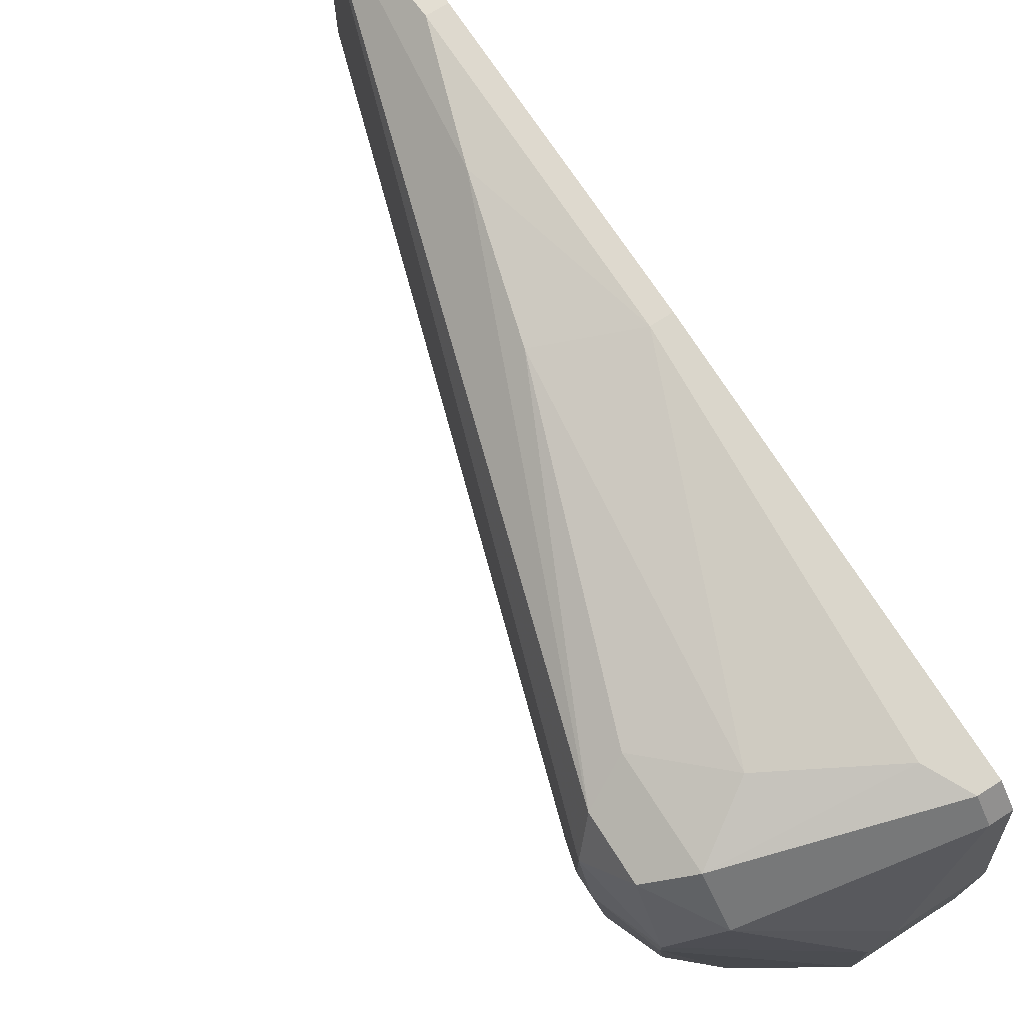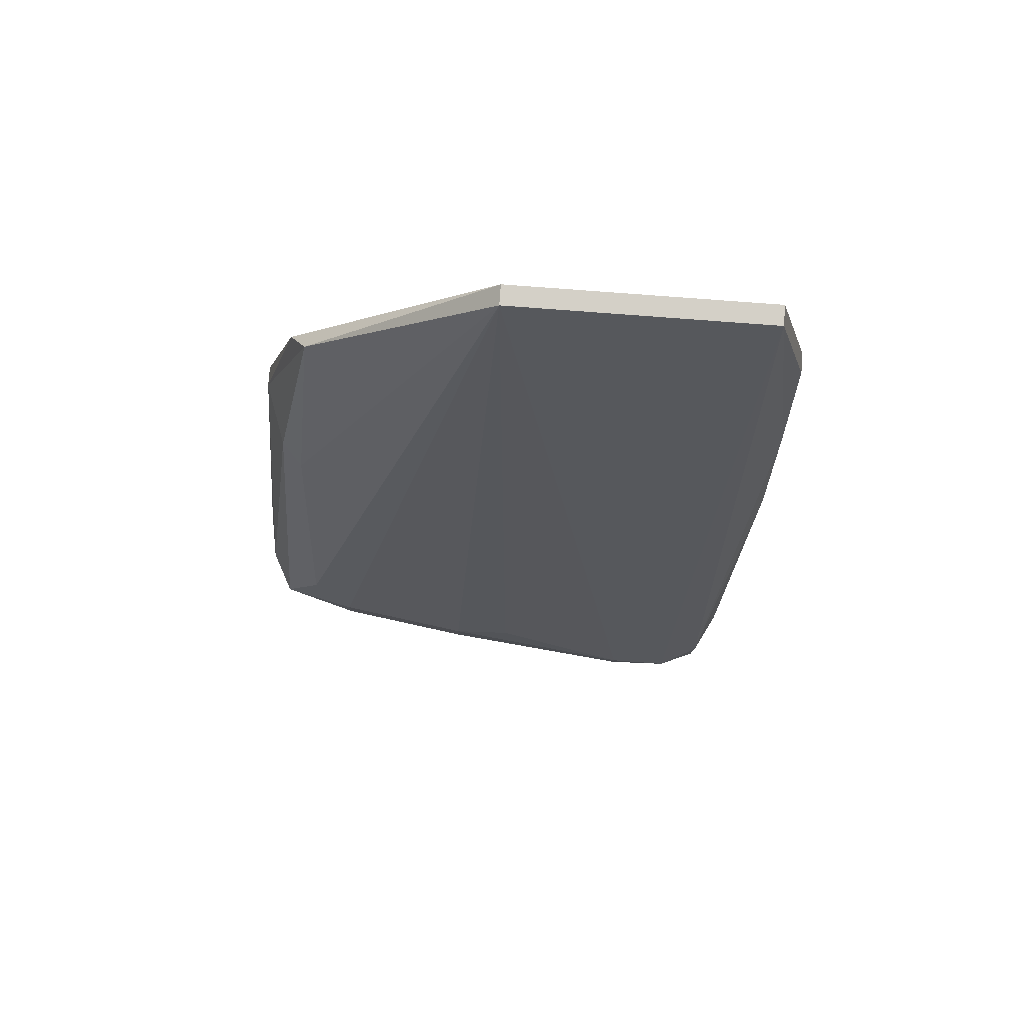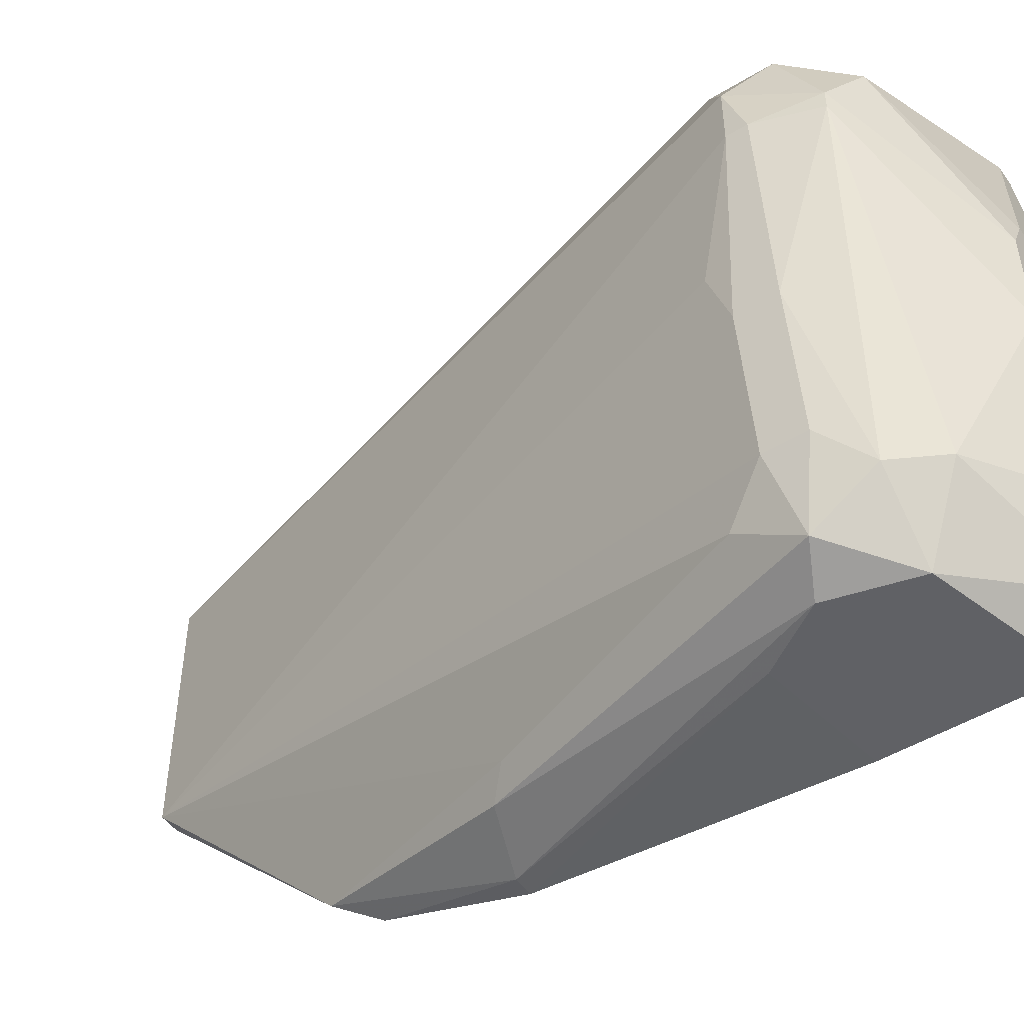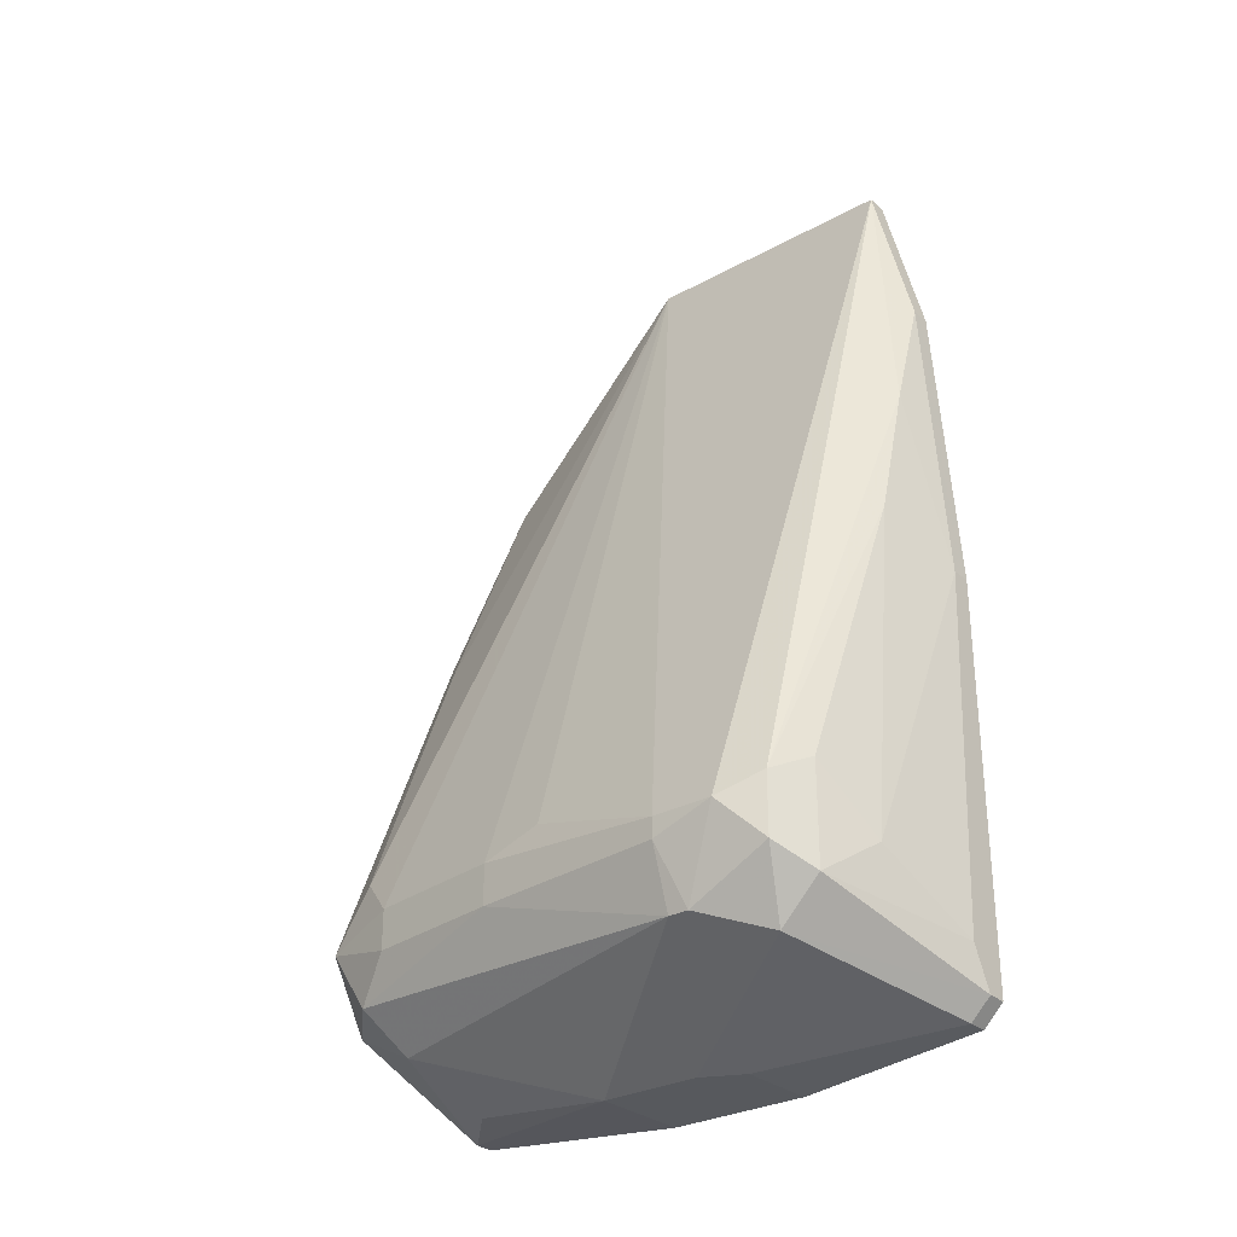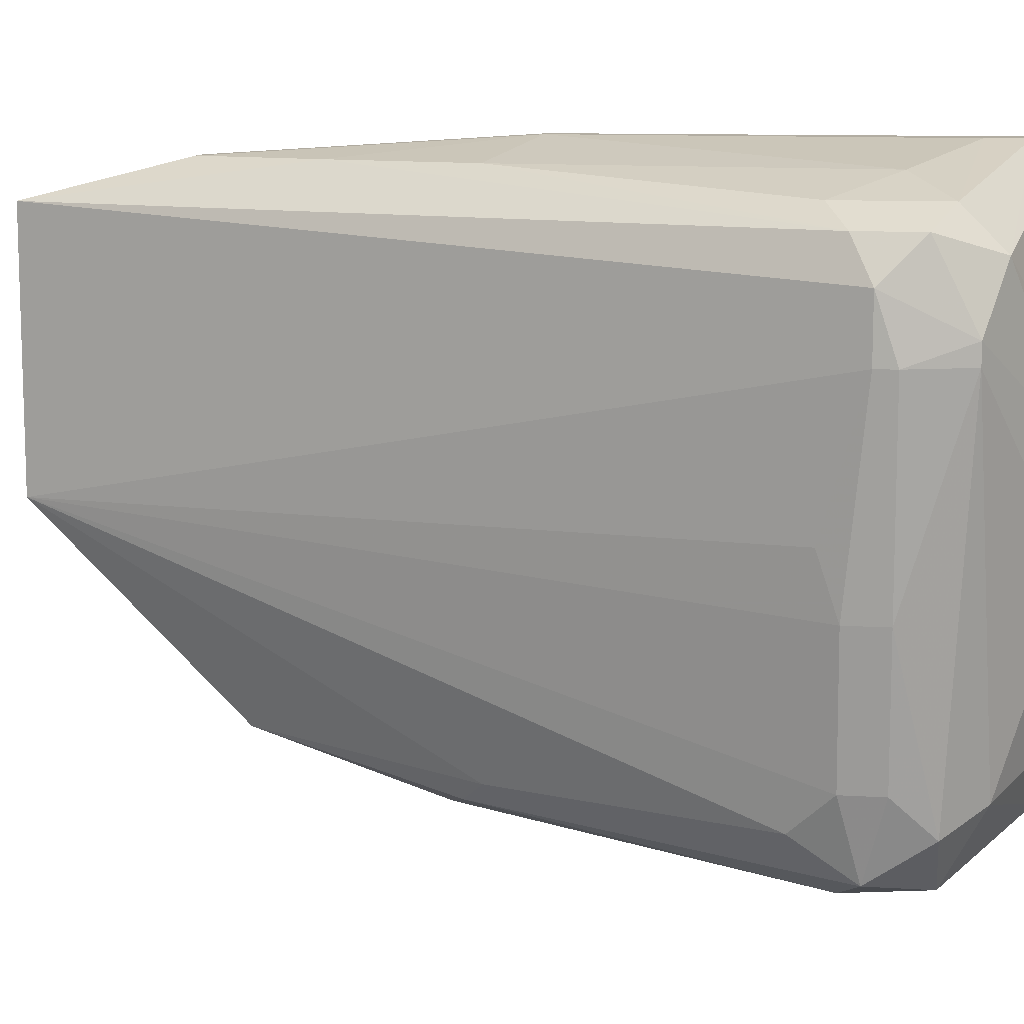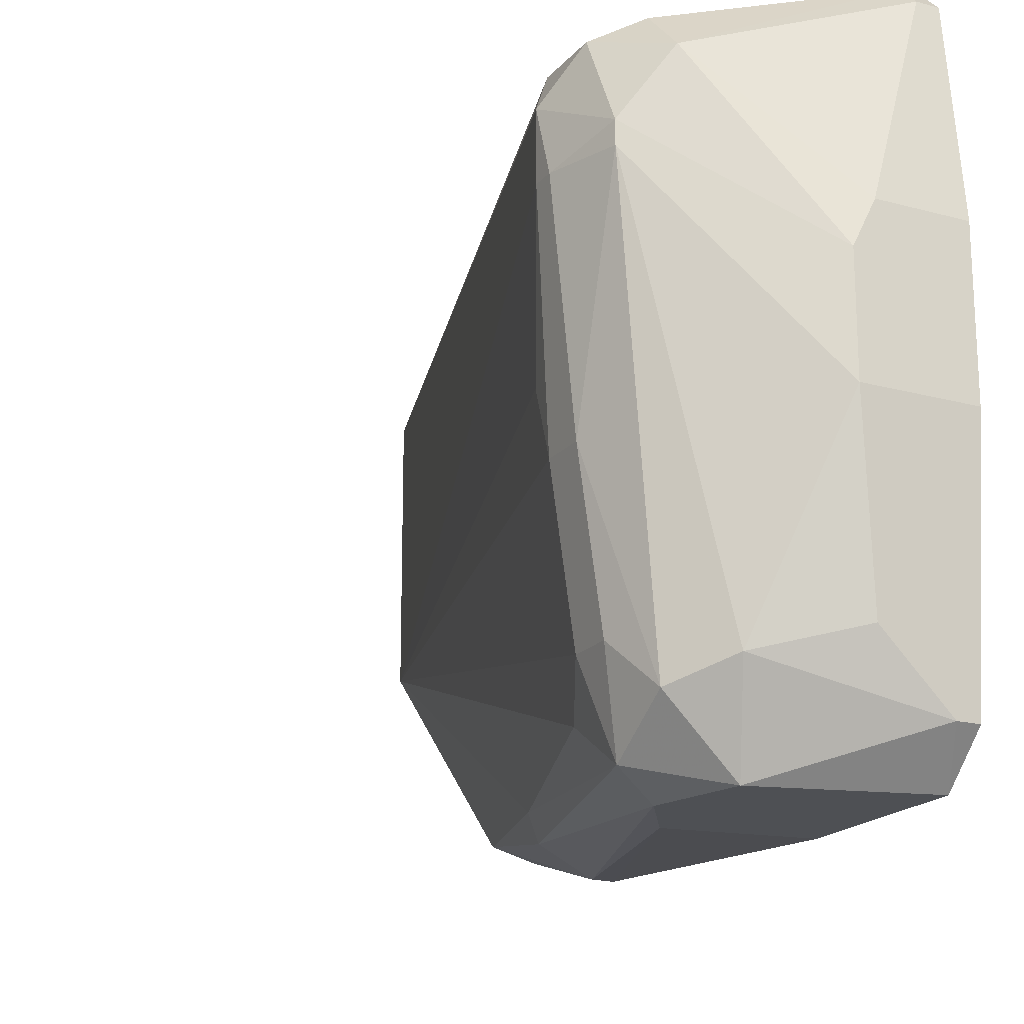
<metadata>
{"format":"obj","ext":"obj","renderer":"f3d","projection":"perspective","resolution":1024,"background":"white","views":[{"elev":74.0,"azim":-32.7,"up":"+Z"},{"elev":79.9,"azim":-85.7,"up":"+Y"},{"elev":-49.3,"azim":-56.1,"up":"+Z"},{"elev":-29.5,"azim":-51.0,"up":"+Y"},{"elev":10.6,"azim":-81.1,"up":"+Z"},{"elev":-18.9,"azim":-27.3,"up":"+Z"}]}
</metadata>
<code>
v -0.04223 0.004319 -0.000719
v -0.03742 0.01232 0.0233
v -0.03742 0.02432 0.02249
v -0.04783 0.001117 0.01929
v -0.03742 -0.004486 0.000884
v -0.03822 0.03073 0.01049
v -0.03742 -0.004486 0.02249
v -0.04543 0.001117 8.3e-05
v -0.03742 0.02112 0.001684
v -0.04143 -0.005294 0.009689
v -0.03822 0.03073 0.02089
v -0.04703 -0.000484 0.02089
v -0.04703 0.001917 0.008889
v -0.04543 -0.001284 0.001684
v -0.04703 -0.002085 0.01769
v -0.03742 -0.002885 -0.000719
v -0.03742 0.03073 0.01049
v -0.03822 0.02272 0.002485
v -0.04303 0.000317 0.02249
v -0.04543 0.003518 0.001684
v -0.04143 0.01392 0.02249
v -0.03822 0.01552 8.3e-05
v -0.04543 -0.002885 0.02009
v -0.03822 -0.003686 0.0233
v -0.04703 0.001917 0.02089
v -0.03742 -0.005294 0.01529
v -0.04383 -0.002885 0.002485
v -0.04303 -0.001284 -0.000719
v -0.04063 -0.005294 0.01529
v -0.03742 0.03073 0.02089
v -0.04783 0.001117 0.01689
v -0.03742 0.003518 -0.000719
v -0.04063 0.01472 0.000884
v -0.04703 0.000317 0.008889
v -0.03822 0.01232 0.0233
v -0.04623 0.001917 0.003285
v -0.04063 -0.004486 0.003285
v -0.04543 -0.001284 0.02169
v -0.03822 0.02432 0.02249
v -0.04703 0.002718 0.01129
v -0.03742 -0.005294 0.009689
v -0.04383 0.001917 -0.000719
v -0.04143 0.01392 0.001684
v -0.03822 -0.004486 0.02249
v -0.03822 -0.004486 0.000884
v -0.04543 0.002718 0.02169
v -0.04703 -0.002085 0.01689
v -0.03742 0.01552 8.3e-05
v -0.03902 -0.002085 0.0233
v -0.04143 -0.005294 0.01369
v -0.03742 -0.003686 0.0233
v -0.03982 0.01952 0.02249
v -0.04783 0.000317 0.01689
v -0.04623 0.000317 0.003285
f 34 36 54
f 3 2 5
f 5 2 7
f 3 5 9
f 6 4 11
f 12 4 15
f 9 5 16
f 3 9 17
f 6 11 17
f 6 17 18
f 17 9 18
f 18 9 22
f 12 15 23
f 11 4 25
f 4 12 25
f 5 7 26
f 14 8 28
f 1 16 28
f 27 14 28
f 26 7 29
f 10 26 29
f 11 3 30
f 3 17 30
f 17 11 30
f 4 6 31
f 16 1 32
f 9 16 32
f 18 22 33
f 31 13 34
f 2 3 35
f 21 19 35
f 24 2 35
f 13 6 36
f 6 20 36
f 20 8 36
f 34 13 36
f 10 27 37
f 12 23 38
f 23 24 38
f 25 12 38
f 3 11 39
f 35 3 39
f 6 13 40
f 31 6 40
f 13 31 40
f 10 5 41
f 5 26 41
f 26 10 41
f 22 1 42
f 1 28 42
f 28 8 42
f 8 33 42
f 33 22 42
f 6 18 43
f 20 6 43
f 8 20 43
f 33 8 43
f 18 33 43
f 7 24 44
f 24 23 44
f 29 7 44
f 23 29 44
f 5 10 45
f 16 5 45
f 28 16 45
f 27 28 45
f 10 37 45
f 37 27 45
f 19 21 46
f 21 25 46
f 38 19 46
f 25 38 46
f 10 15 47
f 27 10 47
f 14 27 47
f 34 14 47
f 1 22 48
f 22 9 48
f 32 1 48
f 9 32 48
f 35 19 49
f 24 35 49
f 19 38 49
f 38 24 49
f 15 10 50
f 23 15 50
f 29 23 50
f 10 29 50
f 7 2 51
f 2 24 51
f 24 7 51
f 11 25 52
f 25 21 52
f 21 35 52
f 39 11 52
f 35 39 52
f 15 4 53
f 4 31 53
f 31 34 53
f 47 15 53
f 34 47 53
f 8 14 54
f 14 34 54
f 36 8 54

</code>
